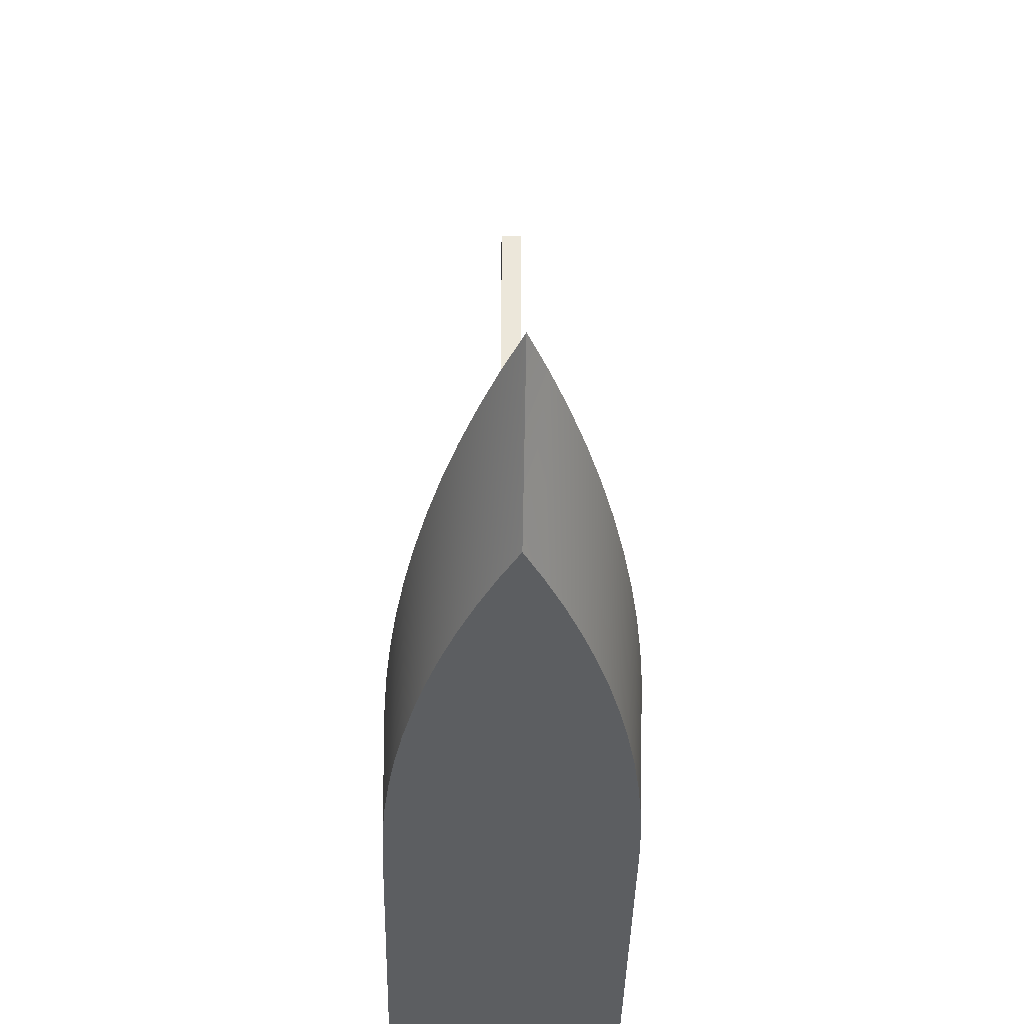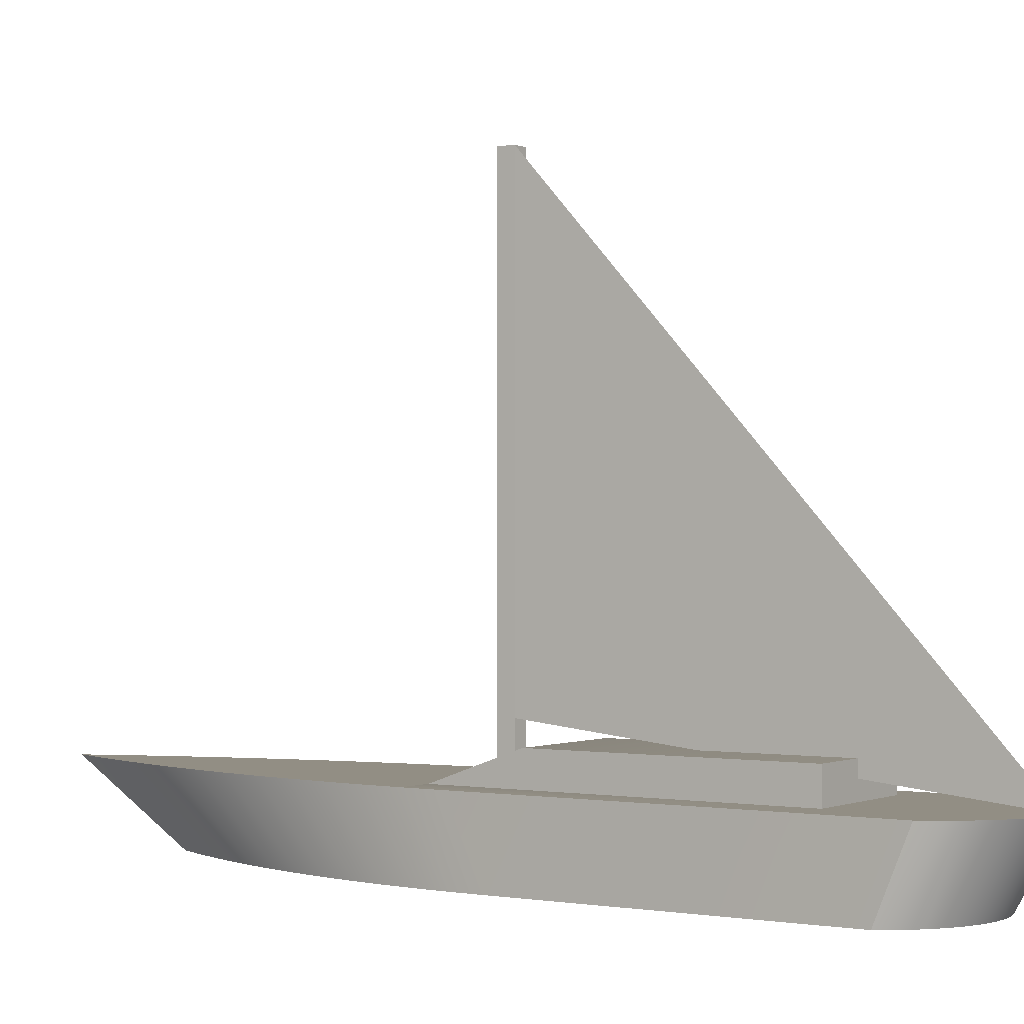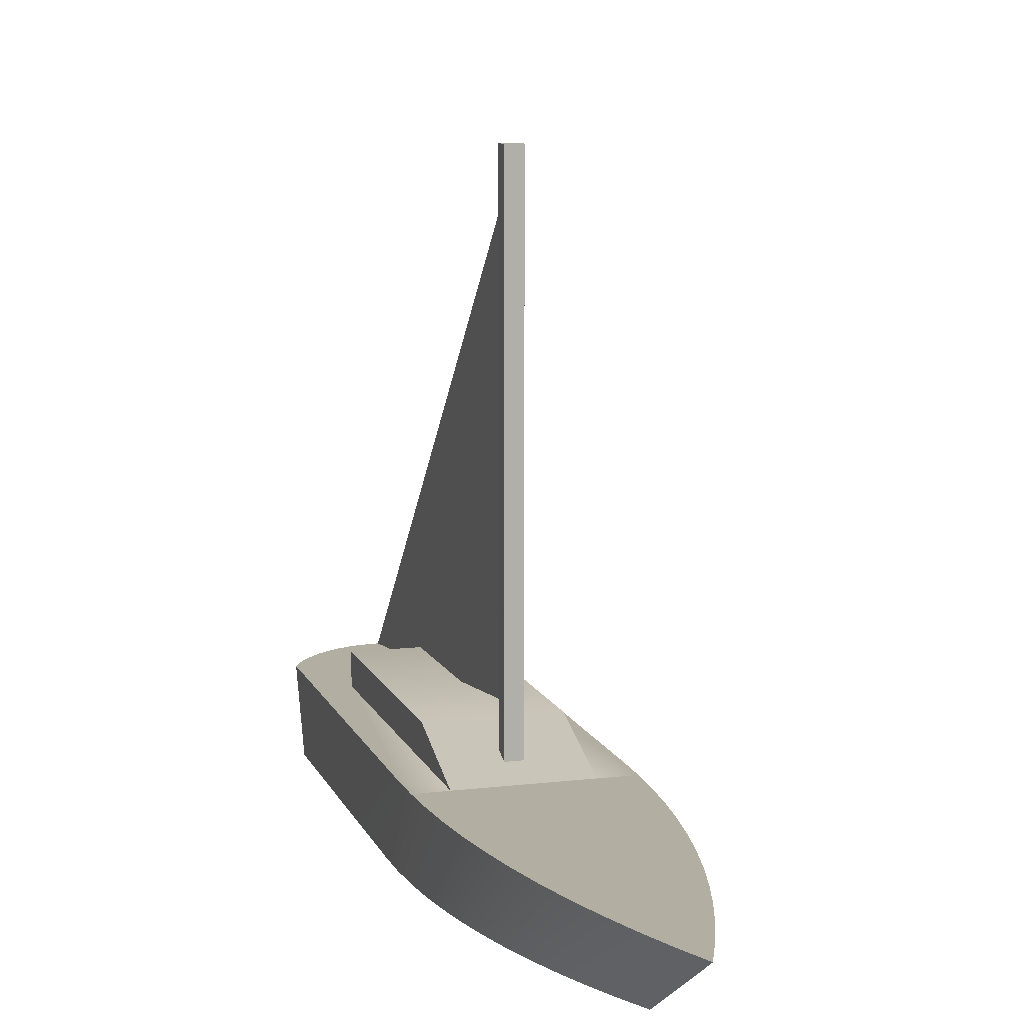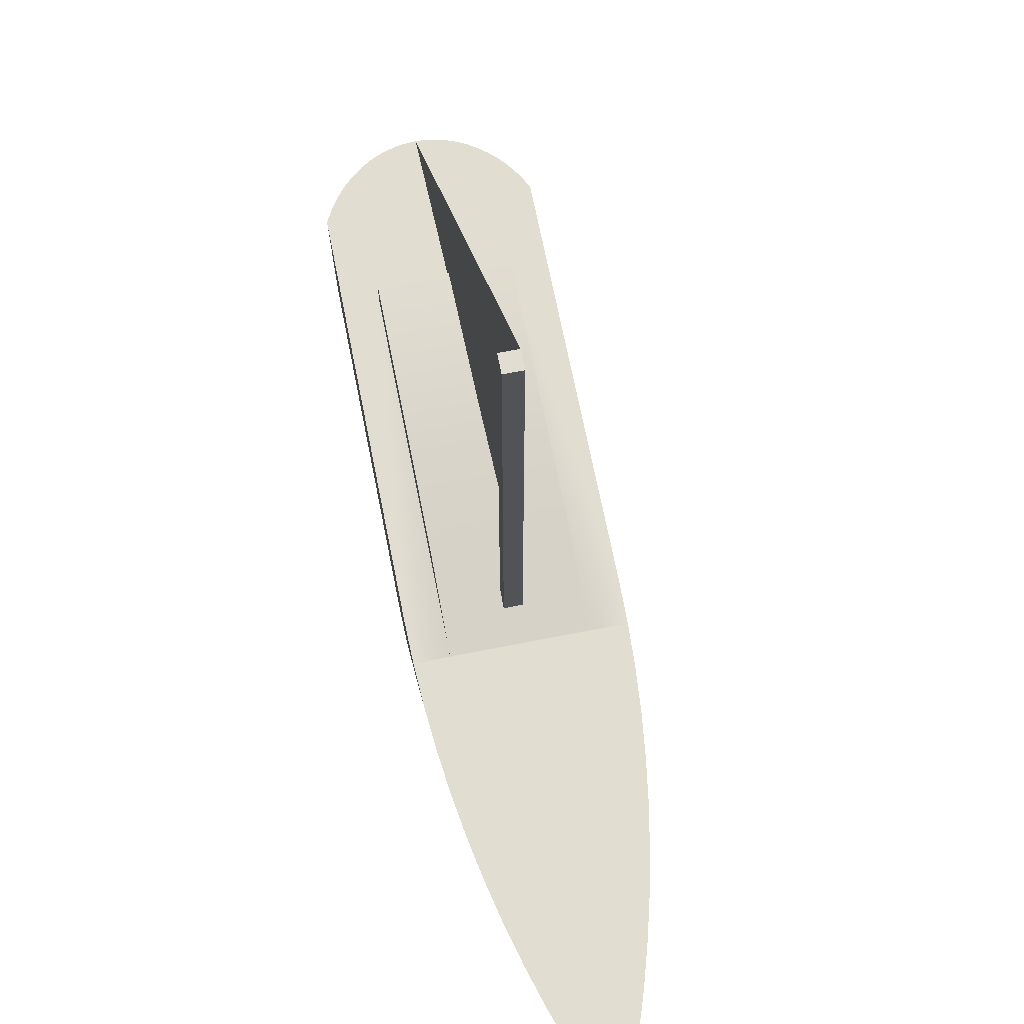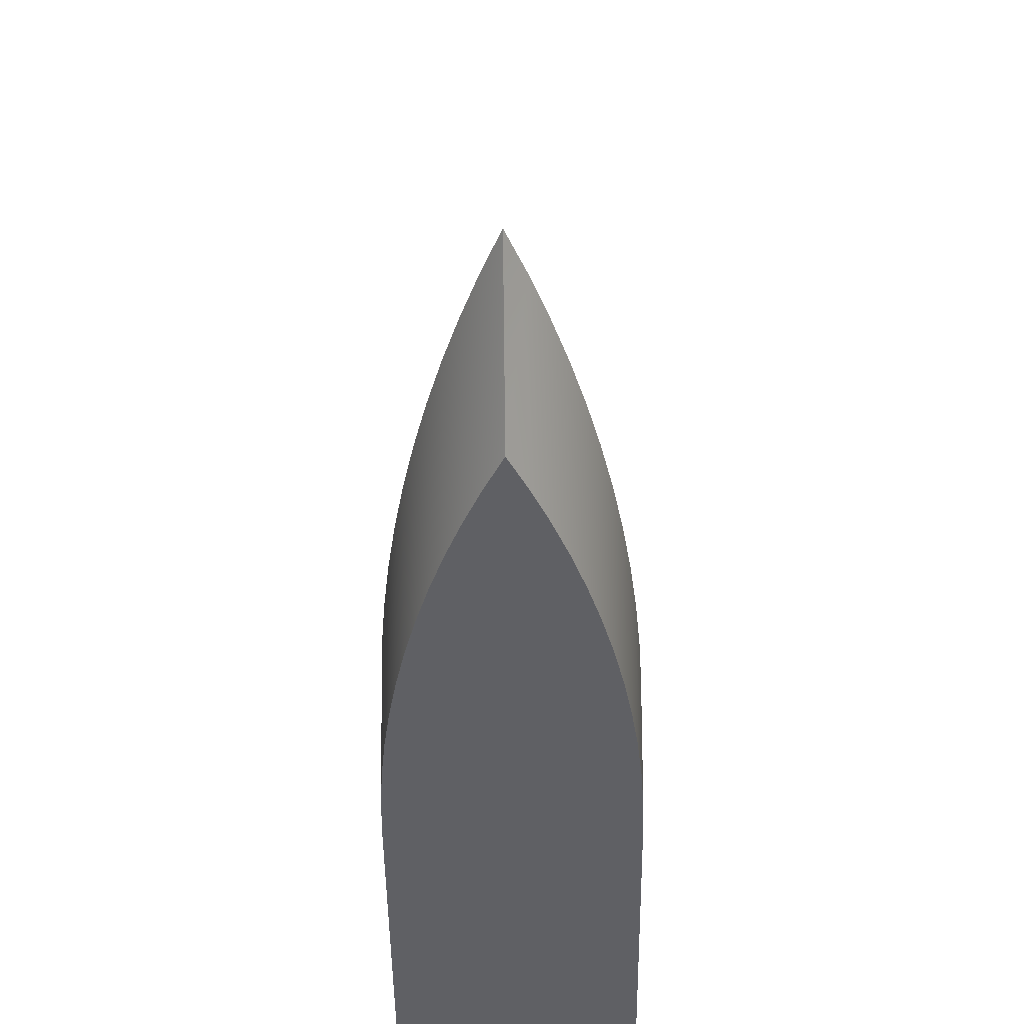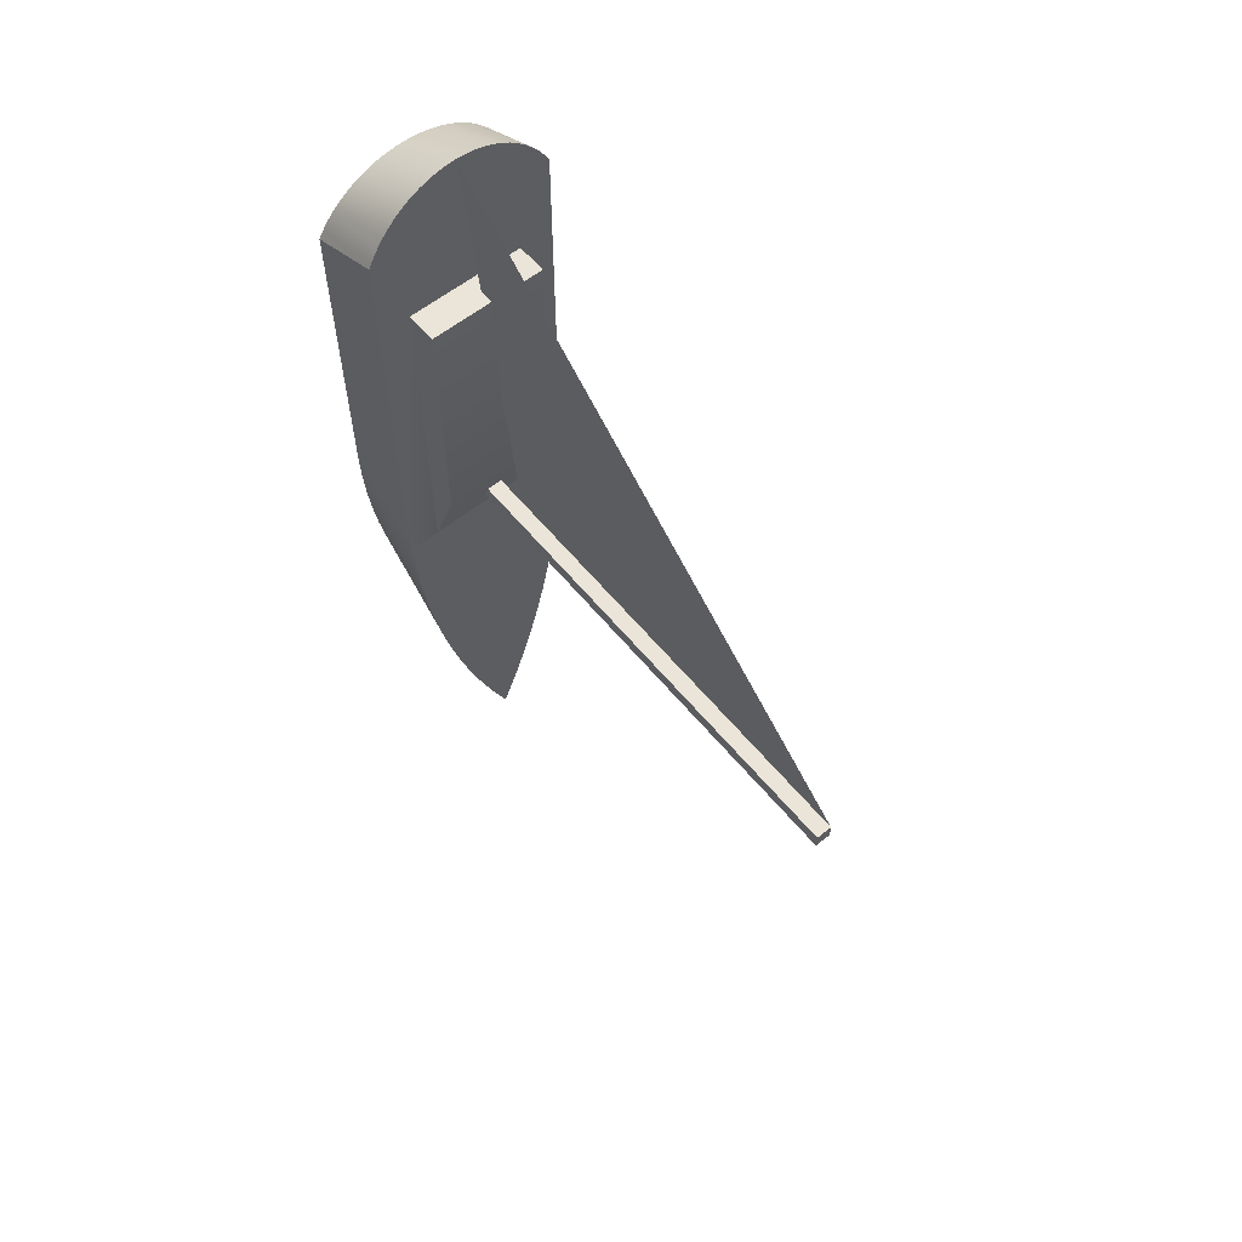
<metadata>
{"format":"obj","ext":"obj","renderer":"f3d","projection":"perspective","resolution":1024,"background":"white","views":[{"elev":-37.3,"azim":178.9,"up":"+Y"},{"elev":-0.5,"azim":-56.1,"up":"+Y"},{"elev":10.7,"azim":163.6,"up":"+Y"},{"elev":68.8,"azim":168.8,"up":"+Y"},{"elev":-45.0,"azim":-179.3,"up":"+Y"},{"elev":59.5,"azim":140.8,"up":"+Z"}]}
</metadata>
<code>
v 0.0258 0.01293 -0.45
v 0.03707 -0.05699 -0.3247
v 0.0258 -0.05699 -0.3522
v 0.03707 0.01293 -0.4165
v -0.02595 -0.05699 -0.3522
v 0.01341 0.01293 -0.4829
v 0.04721 -0.05699 -0.2968
v -0.03723 0.01293 -0.4165
v -0.03723 -0.05699 -0.3247
v -0.01356 -0.05699 -0.3792
v 0.01341 -0.05699 -0.3792
v -0.02595 0.01293 -0.45
v 0.04721 0.01293 -0.3826
v -0.04737 0.01293 -0.3826
v -7.6e-05 0.01293 -0.5151
v -0.01356 0.01293 -0.4829
v 0.0562 -0.05699 -0.2685
v -0.04737 -0.05699 -0.2968
v -7.6e-05 -0.05699 -0.4056
v 0.0562 0.01293 -0.3481
v -0.05635 0.01293 -0.3481
v 0.06402 -0.05699 -0.2399
v -0.05635 -0.05699 -0.2685
v 0.06402 0.01293 -0.3132
v -0.06417 0.01293 -0.3132
v 0.07066 -0.05699 -0.2109
v -0.06417 -0.05699 -0.2399
v 0.07066 0.01293 -0.278
v -0.07081 -0.05699 -0.2109
v -0.07081 0.01293 -0.278
v 0.07611 -0.05699 -0.1817
v 0.07611 0.01293 -0.2424
v -0.07626 0.01293 -0.2424
v -0.07626 -0.05699 -0.1817
v 0.08035 -0.05699 -0.1524
v 0.08035 0.01293 -0.2066
v -0.0805 0.01293 -0.2066
v -0.0805 -0.05699 -0.1524
v 0.08339 -0.05699 -0.1228
v 0.08339 0.01293 -0.1706
v -0.08354 0.01293 -0.1706
v -0.08354 -0.05699 -0.1228
v 0.08521 -0.05699 -0.09319
v 0.08521 0.01293 -0.1346
v -0.08537 0.01293 -0.1346
v -0.08537 -0.05699 -0.09319
v 0.08582 -0.05699 -0.06351
v -0.08597 -0.05699 -0.06351
v 0.08582 0.01293 -0.0984
v -0.05374 0.01293 -0.1337
v -0.08597 0.01293 -0.0984
v 0.08582 -0.05699 0.2286
v 0.05613 0.01293 -0.1337
v -0.08597 0.01293 0.2574
v 0.08582 0.01293 0.2574
v 0.05614 0.01293 0.1777
v -0.08597 -0.05699 0.2286
v -0.05373 0.01293 0.1777
v -0.05374 0.04189 -0.05368
v 0.0812 -0.05699 0.236
v 0.05613 0.04189 -0.05368
v -0.05373 0.04189 0.1777
v -0.08136 0.01293 0.2664
v 0.0812 0.01293 0.2664
v 0.05614 0.04189 0.1777
v -0.08136 -0.05699 0.236
v 0.07596 -0.05699 0.2429
v -0.07611 -0.05699 0.2429
v -0.07611 0.01293 0.2748
v 0.07596 0.01293 0.2748
v 0.07013 -0.05699 0.2493
v -0.07029 0.01293 0.2826
v 0.07013 0.01293 0.2826
v -0.07029 -0.05699 0.2493
v 0.06376 0.01293 0.2898
v 0.06376 -0.05699 0.2552
v -0.06392 -0.05699 0.2552
v -0.06392 0.01293 0.2898
v 0.0569 0.01293 0.2963
v -0.05706 0.01293 0.2963
v 0.0569 -0.05699 0.2605
v -0.05706 -0.05699 0.2605
v 0.0496 0.01293 0.302
v -0.04976 0.01293 0.302
v -0.04976 -0.05699 0.2652
v 0.0496 -0.05699 0.2652
v 0.04192 0.01293 0.3069
v -0.04208 0.01293 0.3069
v -0.04208 -0.05699 0.2692
v 0.04192 -0.05699 0.2692
v 0.03392 0.01293 0.3109
v -0.03407 0.01293 0.3109
v -0.03407 -0.05699 0.2726
v 0.03392 -0.05699 0.2726
v 0.02565 0.01293 0.3141
v -0.0258 0.01293 0.3141
v -0.0258 -0.05699 0.2752
v 0.02565 -0.05699 0.2752
v 0.01719 0.01293 0.3164
v -0.01734 0.01293 0.3164
v -0.01734 -0.05699 0.2771
v 0.01719 -0.05699 0.2771
v 0.008588 0.01293 0.3178
v -0.008741 0.01293 0.3178
v -0.008741 -0.05699 0.2782
v 0.008588 -0.05699 0.2782
v -7.6e-05 0.01293 0.3183
v -7.6e-05 -0.05699 0.2786
v -0.006875 0.4684 -0.09156
v -0.006875 0.05847 -0.09156
v -0.006875 0.4684 -0.1065
v -0.006875 0.01293 -0.09156
v -0.006875 0.01293 -0.1065
v 0.008107 0.4684 -0.1065
v 0.008107 0.01293 -0.09156
v 0.008107 0.4684 -0.09156
v 0.008107 0.01293 -0.1065
g mesh1_mesh1-geometry
f 1 2 3
f 3 2 1
f 4 2 1
f 1 2 4
f 2 5 3
f 3 5 2
f 1 3 6
f 6 3 1
f 4 7 2
f 2 7 4
f 8 4 1
f 1 4 8
f 2 9 5
f 5 9 2
f 3 5 10
f 10 5 3
f 6 3 11
f 11 3 6
f 12 1 6
f 6 1 12
f 13 7 4
f 4 7 13
f 7 9 2
f 2 9 7
f 14 4 8
f 8 4 14
f 8 1 12
f 12 1 8
f 8 5 9
f 9 5 8
f 12 10 5
f 5 10 12
f 3 10 11
f 11 10 3
f 6 11 15
f 15 11 6
f 12 6 16
f 16 6 12
f 13 17 7
f 7 17 13
f 14 13 4
f 4 13 14
f 7 18 9
f 9 18 7
f 8 9 14
f 14 9 8
f 12 5 8
f 8 5 12
f 16 10 12
f 12 10 16
f 11 10 19
f 19 10 11
f 15 11 19
f 19 11 15
f 16 6 15
f 15 6 16
f 20 17 13
f 13 17 20
f 17 18 7
f 7 18 17
f 21 13 14
f 14 13 21
f 14 9 18
f 18 9 14
f 16 19 10
f 10 19 16
f 15 19 16
f 16 19 15
f 20 22 17
f 17 22 20
f 21 20 13
f 13 20 21
f 17 23 18
f 18 23 17
f 14 18 21
f 21 18 14
f 24 22 20
f 20 22 24
f 22 23 17
f 17 23 22
f 25 20 21
f 21 20 25
f 21 18 23
f 23 18 21
f 24 26 22
f 22 26 24
f 25 24 20
f 20 24 25
f 22 27 23
f 23 27 22
f 21 23 25
f 25 23 21
f 28 26 24
f 24 26 28
f 26 29 22
f 22 29 26
f 30 24 25
f 25 24 30
f 22 29 27
f 27 29 22
f 25 23 27
f 27 23 25
f 28 31 26
f 26 31 28
f 30 28 24
f 24 28 30
f 31 29 26
f 26 29 31
f 25 27 30
f 30 27 25
f 30 27 29
f 29 27 30
f 32 31 28
f 28 31 32
f 33 28 30
f 30 28 33
f 31 34 29
f 29 34 31
f 30 29 33
f 33 29 30
f 32 35 31
f 31 35 32
f 33 32 28
f 28 32 33
f 35 34 31
f 31 34 35
f 33 29 34
f 34 29 33
f 36 35 32
f 32 35 36
f 37 32 33
f 33 32 37
f 35 38 34
f 34 38 35
f 33 34 37
f 37 34 33
f 36 39 35
f 35 39 36
f 37 36 32
f 32 36 37
f 39 38 35
f 35 38 39
f 37 34 38
f 38 34 37
f 40 39 36
f 36 39 40
f 41 36 37
f 37 36 41
f 39 42 38
f 38 42 39
f 37 38 41
f 41 38 37
f 40 43 39
f 39 43 40
f 41 40 36
f 36 40 41
f 43 42 39
f 39 42 43
f 41 38 42
f 42 38 41
f 44 43 40
f 40 43 44
f 45 40 41
f 41 40 45
f 43 46 42
f 42 46 43
f 41 42 45
f 45 42 41
f 44 47 43
f 43 47 44
f 45 44 40
f 40 44 45
f 43 48 46
f 46 48 43
f 45 42 46
f 46 42 45
f 49 47 44
f 44 47 49
f 47 48 43
f 43 48 47
f 45 50 44
f 44 50 45
f 51 46 48
f 48 46 51
f 45 46 51
f 51 46 45
f 49 52 47
f 47 52 49
f 53 49 44
f 44 49 53
f 52 48 47
f 47 48 52
f 51 50 45
f 45 50 51
f 53 44 50
f 50 44 53
f 48 54 51
f 51 54 48
f 52 49 55
f 55 49 52
f 56 49 53
f 53 49 56
f 52 57 48
f 48 57 52
f 51 58 50
f 50 58 51
f 59 53 50
f 50 53 59
f 54 48 57
f 57 48 54
f 54 58 51
f 51 58 54
f 56 55 49
f 49 55 56
f 55 60 52
f 52 60 55
f 61 56 53
f 53 56 61
f 60 57 52
f 52 57 60
f 62 50 58
f 58 50 62
f 53 59 61
f 61 59 53
f 50 62 59
f 59 62 50
f 54 57 63
f 63 57 54
f 58 54 56
f 56 54 58
f 54 55 56
f 56 55 54
f 64 60 55
f 55 60 64
f 56 61 65
f 65 61 56
f 60 66 57
f 57 66 60
f 56 62 58
f 58 62 56
f 62 61 59
f 59 61 62
f 63 57 66
f 66 57 63
f 63 55 54
f 54 55 63
f 64 67 60
f 60 67 64
f 63 64 55
f 55 64 63
f 61 62 65
f 65 62 61
f 62 56 65
f 65 56 62
f 60 68 66
f 66 68 60
f 63 66 69
f 69 66 63
f 70 67 64
f 64 67 70
f 67 68 60
f 60 68 67
f 69 64 63
f 63 64 69
f 69 66 68
f 68 66 69
f 70 71 67
f 67 71 70
f 69 70 64
f 64 70 69
f 71 68 67
f 67 68 71
f 69 68 72
f 72 68 69
f 73 71 70
f 70 71 73
f 72 70 69
f 69 70 72
f 71 74 68
f 68 74 71
f 72 68 74
f 74 68 72
f 75 71 73
f 73 71 75
f 72 73 70
f 70 73 72
f 76 74 71
f 71 74 76
f 74 77 72
f 72 77 74
f 76 71 75
f 75 71 76
f 78 75 73
f 73 75 78
f 78 73 72
f 72 73 78
f 76 77 74
f 74 77 76
f 72 77 78
f 78 77 72
f 79 76 75
f 75 76 79
f 80 75 78
f 78 75 80
f 81 77 76
f 76 77 81
f 77 82 78
f 78 82 77
f 81 76 79
f 79 76 81
f 80 79 75
f 75 79 80
f 78 82 80
f 80 82 78
f 81 82 77
f 77 82 81
f 83 81 79
f 79 81 83
f 84 79 80
f 80 79 84
f 82 85 80
f 80 85 82
f 81 85 82
f 82 85 81
f 86 81 83
f 83 81 86
f 84 83 79
f 79 83 84
f 80 85 84
f 84 85 80
f 86 85 81
f 81 85 86
f 87 86 83
f 83 86 87
f 88 83 84
f 84 83 88
f 85 89 84
f 84 89 85
f 90 85 86
f 86 85 90
f 90 86 87
f 87 86 90
f 88 87 83
f 83 87 88
f 84 89 88
f 88 89 84
f 90 89 85
f 85 89 90
f 91 90 87
f 87 90 91
f 92 87 88
f 88 87 92
f 89 93 88
f 88 93 89
f 94 89 90
f 90 89 94
f 94 90 91
f 91 90 94
f 92 91 87
f 87 91 92
f 88 93 92
f 92 93 88
f 94 93 89
f 89 93 94
f 95 94 91
f 91 94 95
f 96 91 92
f 92 91 96
f 93 97 92
f 92 97 93
f 98 93 94
f 94 93 98
f 98 94 95
f 95 94 98
f 96 95 91
f 91 95 96
f 92 97 96
f 96 97 92
f 98 97 93
f 93 97 98
f 99 98 95
f 95 98 99
f 100 95 96
f 96 95 100
f 97 101 96
f 96 101 97
f 102 97 98
f 98 97 102
f 102 98 99
f 99 98 102
f 100 99 95
f 95 99 100
f 96 101 100
f 100 101 96
f 102 101 97
f 97 101 102
f 103 102 99
f 99 102 103
f 104 99 100
f 100 99 104
f 101 105 100
f 100 105 101
f 106 101 102
f 102 101 106
f 106 102 103
f 103 102 106
f 104 103 99
f 99 103 104
f 100 105 104
f 104 105 100
f 106 105 101
f 101 105 106
f 107 106 103
f 103 106 107
f 103 104 107
f 107 104 103
f 105 108 104
f 104 108 105
f 105 106 108
f 108 106 105
f 108 106 107
f 107 106 108
f 104 108 107
f 107 108 104
g mesh2_mesh2-geometry
f 109 110 107
f 107 110 109
f 111 110 109
f 109 110 111
f 112 109 110
f 110 109 112
f 113 110 111
f 111 110 113
f 109 114 111
f 111 114 109
f 115 109 112
f 112 109 115
f 110 113 112
f 112 113 110
f 114 113 111
f 111 113 114
f 114 109 116
f 116 109 114
f 109 115 116
f 116 115 109
f 113 114 117
f 117 114 113
f 115 114 116
f 116 114 115
f 114 115 117
f 117 115 114
g mesh3_mesh3-geometry
l 18 23
l 9 18
l 23 27
l 5 9
l 27 29
l 10 5
l 29 34
l 19 10
l 34 38
l 19 15
l 19 11
l 38 42
l 15 6
l 15 16
l 11 3
l 42 46
l 6 1
l 16 12
l 3 2
l 46 48
l 1 4
l 12 8
l 2 7
l 57 48
l 4 13
l 8 14
l 7 17
l 57 54
l 66 57
l 13 20
l 14 21
l 17 22
l 63 54
l 54 51
l 68 66
l 20 24
l 21 25
l 22 26
l 69 63
l 45 51
l 74 68
l 24 28
l 25 30
l 26 31
l 72 69
l 41 45
l 77 74
l 28 32
l 30 33
l 31 35
l 78 72
l 37 41
l 82 77
l 32 36
l 33 37
l 35 39
l 80 78
l 85 82
l 36 40
l 39 43
l 84 80
l 89 85
l 40 44
l 43 47
l 88 84
l 93 89
l 44 49
l 47 52
l 92 88
l 97 93
l 49 55
l 60 52
l 52 55
l 96 92
l 101 97
l 64 55
l 67 60
l 100 96
l 105 101
l 70 64
l 71 67
l 104 100
l 108 105
l 73 70
l 76 71
l 107 104
l 108 106
l 75 73
l 81 76
l 107 103
l 106 102
l 79 75
l 86 81
l 103 99
l 102 98
l 83 79
l 90 86
l 99 95
l 98 94
l 87 83
l 94 90
l 95 91
l 91 87
g mesh4_mesh4-geometry
l 56 58
l 56 65
l 53 56
l 58 62
l 58 50
l 65 62
l 61 65
l 53 61
l 62 59
l 59 50
g mesh5_mesh5-geometry
l 110 109
l 112 110
l 109 116
l 111 109
l 115 116
l 116 114
l 113 111
l 114 111
l 117 114

</code>
